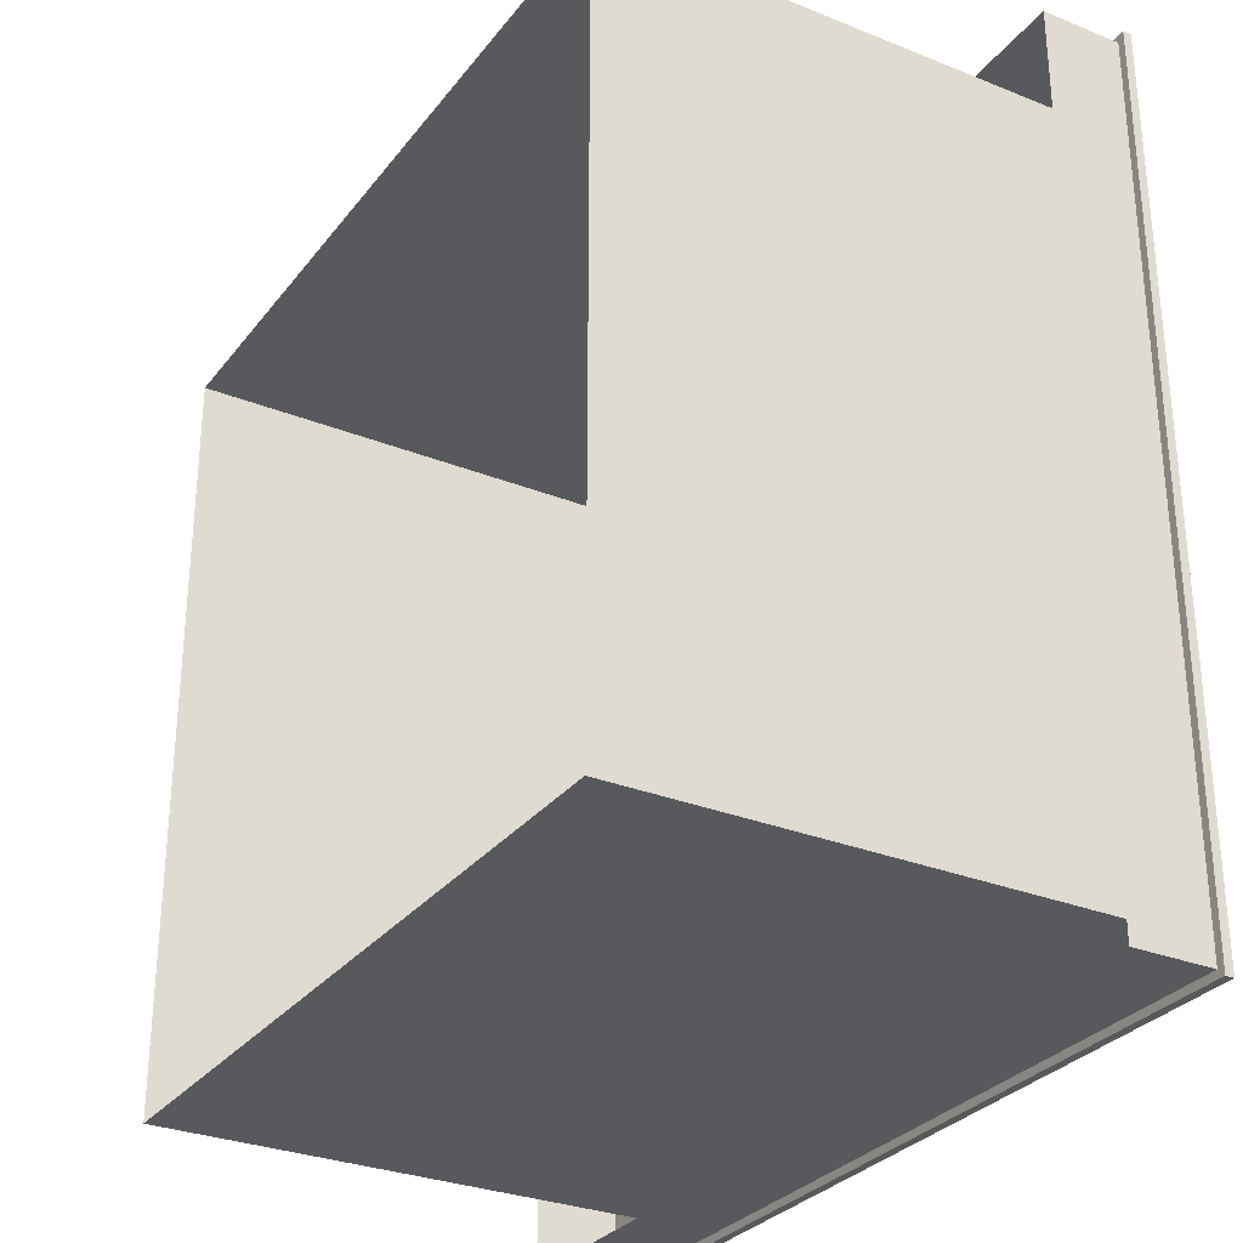
<metadata>
{"format":"obj","ext":"obj","renderer":"f3d","projection":"perspective","resolution":1024,"background":"white","views":[{"elev":-29.9,"azim":59.6,"up":"+Z"}]}
</metadata>
<code>
o LowPolySandbox_Cube.019
v 12.5 6.955 -12.5
v 12.5 6.955 12.5
v -12.5 6.955 12.5
v -14.18 12.3 -14.18
v -14.18 12.3 14.18
v 14.18 12.3 -14.18
v 14.18 14.94 -14.18
v -14.18 14.94 14.18
v 14.18 14.94 14.18
v 14.18 12.3 14.18
v -14.18 14.94 -14.18
v 12.5 15.22 12.5
v -12.5 15.22 12.5
v 12.5 15.22 -12.5
v -12.5 15.22 -12.5
v -14.43 15.22 14.43
v -14.43 14.94 14.43
v 14.43 14.94 14.43
v 14.43 15.22 14.43
v 14.43 14.94 -14.43
v -14.43 14.94 -14.43
v 14.43 15.22 -14.43
v -14.43 15.22 -14.43
v -12.5 13.56 12.5
v -12.5 11.91 12.5
v -12.5 10.26 12.5
v -12.5 8.607 12.5
v 12.5 8.607 12.5
v 12.5 10.26 12.5
v 12.5 11.91 12.5
v 12.5 13.56 12.5
v 12.5 13.56 -12.5
v 12.5 11.91 -12.5
v 12.5 10.26 -12.5
v 12.5 8.607 -12.5
v 12.5 6.955 8.929
v 12.5 6.955 5.357
v 12.5 6.955 1.786
v 12.5 6.955 -1.786
v 12.5 6.955 -5.357
v 12.5 6.955 -8.929
v 14.18 14.94 -10.13
v 14.18 14.94 -6.077
v 14.18 14.94 -2.026
v 14.18 14.94 2.026
v 14.18 14.94 6.077
v 14.18 14.94 10.13
v 14.18 12.3 10.13
v 14.18 12.3 6.077
v 14.18 12.3 2.026
v 14.18 12.3 -2.026
v 14.18 12.3 -6.077
v 14.18 12.3 -10.13
v 12.5 15.22 -8.929
v 12.5 15.22 -5.357
v 12.5 15.22 -1.786
v 12.5 15.22 1.786
v 12.5 15.22 5.357
v 12.5 15.22 8.929
v 14.43 14.94 -10.31
v 14.43 14.94 -6.184
v 14.43 14.94 6.184
v 14.43 14.94 10.31
v 14.43 15.22 -10.31
v 14.43 15.22 -6.184
v 14.43 15.22 -2.061
v 14.43 15.22 2.061
v 14.43 15.22 6.184
v 14.43 15.22 10.31
v 12.5 8.607 8.929
v 12.5 8.607 5.357
v 12.5 8.607 1.786
v 12.5 8.607 -1.786
v 12.5 8.607 -5.357
v 12.5 8.607 -8.929
v 12.5 10.26 8.929
v 12.5 10.26 5.357
v 12.5 10.26 1.786
v 12.5 10.26 -1.786
v 12.5 10.26 -5.357
v 12.5 10.26 -8.929
v 12.5 11.91 8.929
v 12.5 11.91 5.357
v 12.5 11.91 1.786
v 12.5 11.91 -1.786
v 12.5 11.91 -5.357
v 12.5 11.91 -8.929
v 12.5 13.56 8.929
v 12.5 13.56 5.357
v 12.5 13.56 1.786
v 12.5 13.56 -1.786
v 12.5 13.56 -5.357
v 12.5 13.56 -8.929
v -14.18 12.3 -10.13
v -14.18 12.3 -6.077
v -14.18 12.3 -2.026
v -14.18 12.3 2.026
v -14.18 12.3 6.077
v -14.18 12.3 10.13
v -14.18 14.94 10.13
v -14.18 14.94 6.077
v -14.18 14.94 -6.077
v -14.18 14.94 -10.13
v -12.5 15.22 8.929
v -12.5 15.22 5.357
v -12.5 15.22 1.786
v -12.5 15.22 -1.786
v -12.5 15.22 -5.357
v -12.5 15.22 -8.929
v -14.43 14.94 10.31
v -14.43 14.94 6.184
v 2.061 14.94 14.43
v -14.43 14.94 -2.061
v -14.43 14.94 -6.184
v -14.43 14.94 -10.31
v -14.43 15.22 10.31
v -14.43 15.22 6.184
v -14.43 15.22 2.061
v -14.43 15.22 -2.061
v -14.43 15.22 -6.184
v -14.43 15.22 -10.31
v -8.929 6.955 12.5
v -5.357 6.955 12.5
v -1.786 6.955 12.5
v 1.786 6.955 12.5
v 5.357 6.955 12.5
v 8.929 6.955 12.5
v 10.13 14.94 14.18
v 6.077 14.94 14.18
v -6.077 14.94 14.18
v -10.13 14.94 14.18
v -10.13 12.3 14.18
v -6.077 12.3 14.18
v -2.026 12.3 14.18
v 2.026 12.3 14.18
v 6.077 12.3 14.18
v 10.13 12.3 14.18
v 8.929 15.22 12.5
v 5.357 15.22 12.5
v 1.786 15.22 12.5
v -1.786 15.22 12.5
v -5.357 15.22 12.5
v -8.929 15.22 12.5
v 10.31 14.94 14.43
v 6.184 14.94 14.43
v 2.061 14.94 14.18
v -2.061 14.94 14.18
v -6.184 14.94 14.43
v -10.31 14.94 14.43
v 10.31 15.22 14.43
v 6.184 15.22 14.43
v 2.061 15.22 14.43
v -2.061 15.22 14.43
v -6.184 15.22 14.43
v -10.31 15.22 14.43
v 8.929 13.56 12.5
v 5.357 13.56 12.5
v 1.786 13.56 12.5
v -1.786 13.56 12.5
v -5.357 13.56 12.5
v -8.929 13.56 12.5
v 8.929 11.91 12.5
v 5.357 11.91 12.5
v 1.786 11.91 12.5
v -1.786 11.91 12.5
v -5.357 11.91 12.5
v -8.929 11.91 12.5
v 8.929 10.26 12.5
v 5.357 10.26 12.5
v 1.786 10.26 12.5
v -1.786 10.26 12.5
v -5.357 10.26 12.5
v -8.929 10.26 12.5
v 8.929 8.607 12.5
v 5.357 8.607 12.5
v 1.786 8.607 12.5
v -1.786 8.607 12.5
v -5.357 8.607 12.5
v -8.929 8.607 12.5
v 10.13 12.3 -14.18
v 6.077 12.3 -14.18
v 2.026 12.3 -14.18
v -2.026 12.3 -14.18
v -6.077 12.3 -14.18
v -10.13 12.3 -14.18
v -10.13 14.94 -14.18
v -6.077 14.94 -14.18
v -2.026 14.94 -14.18
v -14.18 14.94 -2.061
v 6.077 14.94 -14.18
v 10.13 14.94 -14.18
v -8.929 15.22 -12.5
v -5.357 15.22 -12.5
v -1.786 15.22 -12.5
v 1.786 15.22 -12.5
v 5.357 15.22 -12.5
v 8.929 15.22 -12.5
v -10.31 14.94 -14.43
v -6.184 14.94 -14.43
v -14.18 14.94 2.061
v 2.061 14.94 -14.18
v 6.184 14.94 -14.43
v 10.31 14.94 -14.43
v -10.31 15.22 -14.43
v -6.184 15.22 -14.43
v -2.061 15.22 -14.43
v 2.061 15.22 -14.43
v 6.184 15.22 -14.43
v 10.31 15.22 -14.43
v -14.43 14.94 2.061
v -2.061 14.94 14.43
v 14.43 14.94 -2.026
v 14.43 14.94 2.026
v -2.026 14.94 -14.43
v 2.061 14.94 -14.43
v 14.18 13.62 -14.18
v -14.18 13.62 14.18
v 14.18 13.62 14.18
v -14.18 13.62 -14.18
v 14.18 13.62 -10.13
v 14.18 13.62 -6.077
v 14.18 13.62 -2.026
v 14.18 13.62 2.026
v 14.18 13.62 6.077
v 14.18 13.62 10.13
v -14.18 13.62 10.13
v -14.18 13.62 6.077
v -14.18 13.62 -6.077
v -14.18 13.62 -10.13
v 10.13 13.62 14.18
v 6.077 13.62 14.18
v -6.077 13.62 14.18
v -10.13 13.62 14.18
v -10.13 13.62 -14.18
v -6.077 13.62 -14.18
v -2.026 13.62 -14.18
v 6.077 13.62 -14.18
v 10.13 13.62 -14.18
v 2.043 13.62 14.18
v -2.043 13.62 14.18
v 2.043 13.62 -14.18
v -14.18 13.62 -2.043
v -14.18 13.62 2.043
f 100 8 17 110
f 233 131 8 217
f 229 103 11 219
f 225 47 9 218
f 238 191 7 216
f 93 54 14 32
f 192 204 23 15
f 54 64 22 14
f 104 116 16 13
f 128 9 18 144
f 110 17 16 116
f 144 18 19 150
f 60 20 22 64
f 198 21 23 204
f 42 7 20 60
f 186 11 21 198
f 138 150 19 12
f 174 28 2 127
f 138 12 31 156
f 156 31 30 162
f 162 30 29 168
f 168 29 28 174
f 41 75 35 1
f 75 81 34 35
f 81 87 33 34
f 87 93 32 33
f 30 31 88 82
f 82 88 89 83
f 83 89 90 84
f 84 90 91 85
f 85 91 92 86
f 86 92 93 87
f 29 30 82 76
f 76 82 83 77
f 77 83 84 78
f 78 84 85 79
f 79 85 86 80
f 80 86 87 81
f 28 29 76 70
f 70 76 77 71
f 71 77 78 72
f 72 78 79 73
f 73 79 80 74
f 74 80 81 75
f 2 28 70 36
f 36 70 71 37
f 37 71 72 38
f 38 72 73 39
f 39 73 74 40
f 40 74 75 41
f 9 47 63 18
f 47 46 62 63
f 44 212 213 45
f 213 62 46 45
f 43 42 60 61
f 18 63 69 19
f 63 62 68 69
f 62 213 67 68
f 213 212 66 67
f 212 61 65 66
f 61 60 64 65
f 12 19 69 59
f 59 69 68 58
f 58 68 67 57
f 57 67 66 56
f 56 66 65 55
f 55 65 64 54
f 31 12 59 88
f 88 59 58 89
f 89 58 57 90
f 90 57 56 91
f 91 56 55 92
f 92 55 54 93
f 216 7 42 220
f 220 42 43 221
f 221 43 44 222
f 222 44 45 223
f 223 45 46 224
f 224 46 47 225
f 21 115 121 23
f 115 114 120 121
f 114 113 119 120
f 113 210 118 119
f 210 111 117 118
f 111 110 116 117
f 15 23 121 109
f 109 121 120 108
f 108 120 119 107
f 107 119 118 106
f 106 118 117 105
f 105 117 116 104
f 217 8 100 226
f 226 100 101 227
f 227 101 200 243
f 243 200 189 242
f 242 189 102 228
f 228 102 103 229
f 11 103 115 21
f 103 102 114 115
f 114 102 189 113
f 189 200 210 113
f 101 100 110 111
f 26 173 179 27
f 173 172 178 179
f 172 171 177 178
f 171 170 176 177
f 170 169 175 176
f 169 168 174 175
f 25 167 173 26
f 167 166 172 173
f 166 165 171 172
f 165 164 170 171
f 164 163 169 170
f 163 162 168 169
f 24 161 167 25
f 161 160 166 167
f 160 159 165 166
f 159 158 164 165
f 158 157 163 164
f 157 156 162 163
f 13 143 161 24
f 143 142 160 161
f 142 141 159 160
f 141 140 158 159
f 140 139 157 158
f 139 138 156 157
f 27 179 122 3
f 179 178 123 122
f 178 177 124 123
f 177 176 125 124
f 176 175 126 125
f 175 174 127 126
f 13 16 155 143
f 143 155 154 142
f 142 154 153 141
f 141 153 152 140
f 140 152 151 139
f 139 151 150 138
f 17 149 155 16
f 149 148 154 155
f 148 211 153 154
f 211 112 152 153
f 112 145 151 152
f 145 144 150 151
f 8 131 149 17
f 131 130 148 149
f 129 128 144 145
f 218 9 128 230
f 230 128 129 231
f 231 129 146 239
f 239 146 147 240
f 240 147 130 232
f 232 130 131 233
f 7 191 203 20
f 191 190 202 203
f 188 214 215 201
f 111 210 200 101
f 202 190 201 215
f 187 186 198 199
f 20 203 209 22
f 203 202 208 209
f 202 215 207 208
f 215 214 206 207
f 214 199 205 206
f 199 198 204 205
f 14 22 209 197
f 197 209 208 196
f 196 208 207 195
f 195 207 206 194
f 194 206 205 193
f 193 205 204 192
f 219 11 186 234
f 234 186 187 235
f 235 187 188 236
f 236 188 201 241
f 241 201 190 237
f 237 190 191 238
f 148 130 147 211
f 211 147 146 112
f 112 146 129 145
f 212 44 43 61
f 214 188 187 199
f 181 237 238 180
f 182 241 237 181
f 183 236 241 182
f 184 235 236 183
f 185 234 235 184
f 4 219 234 185
f 133 232 233 132
f 134 240 232 133
f 135 239 240 134
f 136 231 239 135
f 137 230 231 136
f 10 218 230 137
f 95 228 229 94
f 96 242 228 95
f 97 243 242 96
f 98 227 243 97
f 99 226 227 98
f 5 217 226 99
f 49 224 225 48
f 50 223 224 49
f 51 222 223 50
f 52 221 222 51
f 53 220 221 52
f 6 216 220 53
f 180 238 216 6
f 48 225 218 10
f 94 229 219 4
f 132 233 217 5
o LowPolySandbox_extension_Cube.004
v -9.633 3.651 12.5
v 12.5 6.955 -9.486
v -9.834 5.303 12.5
v -12.5 1.999 12.5
v -12.5 3.651 12.5
v -9.633 5.303 12.5
v 12.5 -1.305 12.5
v 12.5 -1.305 8.263
v 12.5 -1.305 4.692
v 12.5 -1.305 1.121
v 12.5 -1.305 -2.451
v 12.5 -1.305 -5.915
v 12.5 6.955 -5.915
v 12.5 6.955 -2.451
v 12.5 6.955 1.121
v 12.5 6.955 4.692
v 12.5 6.955 8.263
v 12.5 6.955 12.5
v 12.5 0.347 12.5
v 12.5 0.347 8.263
v 12.5 0.347 4.692
v 12.5 0.347 1.121
v 12.5 0.347 -2.451
v 12.5 0.347 -5.915
v 12.5 1.999 12.5
v 12.5 1.999 8.263
v 12.5 1.999 4.692
v 12.5 1.999 1.121
v 12.5 1.999 -2.451
v 12.5 1.999 -5.915
v 12.5 3.651 12.5
v 12.5 3.651 8.263
v 12.5 3.651 4.692
v 12.5 3.651 1.121
v 12.5 3.651 -2.451
v 12.5 3.651 -5.915
v 12.5 5.303 12.5
v 12.5 5.303 8.263
v 12.5 5.303 4.692
v 12.5 5.303 1.121
v 12.5 5.303 -2.451
v 12.5 5.303 -5.915
v -6.263 -1.305 12.5
v -2.75 -1.305 12.5
v 0.8211 -1.305 12.5
v 4.393 -1.305 12.5
v 7.964 -1.305 12.5
v 12.5 -1.305 12.5
v 12.5 6.955 12.5
v 7.964 6.955 12.5
v 4.393 6.955 12.5
v 0.8211 6.955 12.5
v -2.75 6.955 12.5
v -6.263 6.955 12.5
v 12.5 5.303 12.5
v 7.964 5.303 12.5
v 4.393 5.303 12.5
v 0.8211 5.303 12.5
v -2.75 5.303 12.5
v -6.263 5.303 12.5
v 12.5 3.651 12.5
v 7.964 3.651 12.5
v 4.393 3.651 12.5
v 0.8211 3.651 12.5
v -2.75 3.651 12.5
v -6.263 3.651 12.5
v 12.5 1.999 12.5
v 7.964 1.999 12.5
v 4.393 1.999 12.5
v 0.8211 1.999 12.5
v -2.75 1.999 12.5
v -6.263 1.999 12.5
v 12.5 0.347 12.5
v 7.964 0.347 12.5
v 4.393 0.347 12.5
v 0.8211 0.347 12.5
v -2.75 0.347 12.5
v -6.263 0.347 12.5
v -9.834 6.955 12.5
v 12.5 6.955 -12.5
v 12.5 5.303 -12.5
v 12.5 5.303 -9.486
v 12.5 3.651 -9.486
v 12.5 3.651 -12.5
v 12.5 5.303 -9.486
v 12.5 3.651 -9.04
v 12.5 -1.305 -12.5
v 12.5 0.347 -8.036
v 12.5 1.999 -12.5
v 12.5 0.347 -12.5
v 12.5 1.999 -8.036
v 12.5 5.303 -9.486
v 12.5 5.303 -12.5
v 12.5 0.347 -12.5
v 12.5 1.999 -9.04
v 12.5 0.347 -8.594
v 12.5 3.651 -9.486
v 12.5 3.651 -12.5
v 12.5 -1.305 -8.594
v 12.5 6.955 -9.486
v 12.5 -1.305 -8.594
v 12.5 0.347 -8.594
v 12.5 1.999 -8.594
v 12.5 3.651 -8.594
v 12.5 5.303 -8.594
v 12.5 6.955 -8.594
v 12.5 6.955 -8.036
v 12.5 -1.305 -8.036
v 12.5 0.347 -8.036
v 12.5 1.999 -8.036
v 12.5 3.651 -8.036
v 12.5 5.303 -8.036
v 12.5 1.999 -12.5
v 12.5 1.999 -9.04
v 12.5 3.651 -9.04
v 12.5 5.303 -9.04
v 12.5 6.955 -9.04
v -12.5 -1.305 12.5
v -9.633 -1.305 12.5
v -9.834 6.955 12.5
v -12.5 6.955 12.5
v -12.5 0.347 12.5
v -9.633 0.347 12.5
v -12.5 1.999 12.5
v -8.682 1.999 12.5
v -12.5 3.651 12.5
v -9.098 3.651 12.5
v -12.5 5.303 12.5
v -9.834 5.303 12.5
v -9.633 6.955 12.5
v -9.633 5.303 12.5
v -9.633 3.651 12.5
v -12.5 5.303 12.5
v -9.633 0.347 12.5
v -9.633 -1.305 12.5
v -9.098 -1.305 12.5
v -9.098 6.955 12.5
v -9.098 5.303 12.5
v -9.098 3.651 12.5
v -9.098 1.999 12.5
v -9.098 0.347 12.5
v -8.682 -1.305 12.5
v -8.682 6.955 12.5
v -8.682 5.303 12.5
v -8.682 3.651 12.5
v -8.682 1.999 12.5
v -8.682 0.347 12.5
v -7.472 -1.305 12.5
v -7.472 6.955 12.5
v -7.472 5.303 12.5
v -7.472 3.651 12.5
v -7.472 1.999 12.5
v -7.472 0.347 12.5
v -9.098 1.999 12.5
v -12.5 0.347 12.5
v -8.682 0.347 12.5
f 359 360 245 325
f 358 359 325 326
f 274 280 281 275
f 275 281 282 276
f 276 282 283 277
f 277 283 284 278
f 278 284 285 279
f 268 274 275 269
f 269 275 276 270
f 270 276 277 271
f 271 277 278 272
f 272 278 279 273
f 262 268 269 263
f 263 269 270 264
f 264 270 271 265
f 265 271 272 266
f 266 272 273 267
f 250 262 263 251
f 251 263 264 252
f 252 264 265 253
f 253 265 266 254
f 254 266 267 255
f 280 261 260 281
f 281 260 259 282
f 282 259 258 283
f 283 258 257 284
f 284 257 256 285
f 395 315 321 396
f 315 314 320 321
f 314 313 319 320
f 313 312 318 319
f 312 311 317 318
f 311 310 316 317
f 394 309 315 395
f 309 308 314 315
f 308 307 313 314
f 307 306 312 313
f 306 305 311 312
f 305 304 310 311
f 393 303 309 394
f 303 302 308 309
f 302 301 307 308
f 301 300 306 307
f 300 299 305 306
f 299 298 304 305
f 392 297 303 393
f 297 296 302 303
f 296 295 301 302
f 295 294 300 301
f 294 293 299 300
f 293 292 298 299
f 396 321 286 391
f 321 320 287 286
f 320 319 288 287
f 319 318 289 288
f 318 317 290 289
f 317 316 291 290
f 323 324 335 343
f 336 327 340 328
f 341 356 338 329
f 337 330 342 339
f 332 333 331 334
f 354 355 348 347
f 353 354 347 346
f 351 352 345 344
f 355 350 349 348
f 285 256 350 355
f 255 267 352 351
f 267 273 353 352
f 273 279 354 353
f 279 285 355 354
f 347 348 359 358
f 346 347 358 357
f 348 349 360 359
f 248 376 249 244
f 247 369 370 397
f 398 367 368 399
f 361 365 366 362
f 371 364 363 372
f 322 373 374 246
f 377 384 379 378
f 373 380 381 374
f 374 381 382 375
f 384 390 385 379
f 380 386 387 381
f 381 387 388 382
f 382 388 389 383
f 390 396 391 385
f 386 392 393 387
f 387 393 394 388
f 388 394 395 389
f 389 395 396 390
o LowPolySandbox.002_Cube.003
v 12.5 6.955 -12.5
v -12.5 6.955 -12.5
v -12.5 6.955 12.5
v -12.5 15.22 12.5
v 12.5 15.22 -12.5
v -12.5 15.22 -12.5
v -12.5 13.56 -12.5
v -12.5 11.91 -12.5
v -12.5 10.26 -12.5
v -12.5 8.607 -12.5
v -12.5 13.56 12.5
v -12.5 11.91 12.5
v -12.5 10.26 12.5
v -12.5 8.607 12.5
v 12.5 13.56 -12.5
v 12.5 11.91 -12.5
v 12.5 10.26 -12.5
v 12.5 8.607 -12.5
v -12.5 6.955 -8.929
v -12.5 6.955 -5.357
v -12.5 6.955 -1.786
v -12.5 6.955 1.786
v -12.5 6.955 5.357
v -12.5 6.955 8.929
v -12.5 15.22 8.929
v -12.5 15.22 5.357
v -12.5 15.22 1.786
v -12.5 15.22 -1.786
v -12.5 15.22 -5.357
v -12.5 15.22 -8.929
v -12.5 13.56 8.929
v -12.5 13.56 5.357
v -12.5 13.56 1.786
v -12.5 13.56 -1.786
v -12.5 13.56 -5.357
v -12.5 13.56 -8.929
v -12.5 11.91 8.929
v -12.5 11.91 5.357
v -12.5 11.91 1.786
v -12.5 11.91 -1.786
v -12.5 11.91 -5.357
v -12.5 11.91 -8.929
v -12.5 10.26 8.929
v -12.5 10.26 5.357
v -12.5 10.26 1.786
v -12.5 10.26 -1.786
v -12.5 10.26 -5.357
v -12.5 10.26 -8.929
v -12.5 8.607 8.929
v -12.5 8.607 5.357
v -12.5 8.607 1.786
v -12.5 8.607 -1.786
v -12.5 8.607 -5.357
v -12.5 8.607 -8.929
v 8.929 6.955 -12.5
v 5.357 6.955 -12.5
v 1.786 6.955 -12.5
v -1.786 6.955 -12.5
v -5.357 6.955 -12.5
v -8.929 6.955 -12.5
v -8.929 15.22 -12.5
v -5.357 15.22 -12.5
v -1.786 15.22 -12.5
v 1.786 15.22 -12.5
v 5.357 15.22 -12.5
v 8.929 15.22 -12.5
v 8.929 8.607 -12.5
v 5.357 8.607 -12.5
v 1.786 8.607 -12.5
v -1.786 8.607 -12.5
v -5.357 8.607 -12.5
v -8.929 8.607 -12.5
v 8.929 10.26 -12.5
v 5.357 10.26 -12.5
v 1.786 10.26 -12.5
v -1.786 10.26 -12.5
v -5.357 10.26 -12.5
v -8.929 10.26 -12.5
v 8.929 11.91 -12.5
v 5.357 11.91 -12.5
v 1.786 11.91 -12.5
v -1.786 11.91 -12.5
v -5.357 11.91 -12.5
v -8.929 11.91 -12.5
v 8.929 13.56 -12.5
v 5.357 13.56 -12.5
v 1.786 13.56 -12.5
v -1.786 13.56 -12.5
v -5.357 13.56 -12.5
v -8.929 13.56 -12.5
f 453 418 401 409
f 489 460 405 406
f 459 471 409 401
f 471 477 408 409
f 477 483 407 408
f 483 489 406 407
f 429 435 406 405
f 435 441 407 406
f 441 447 408 407
f 447 453 409 408
f 412 413 448 442
f 442 448 449 443
f 443 449 450 444
f 444 450 451 445
f 445 451 452 446
f 446 452 453 447
f 411 412 442 436
f 436 442 443 437
f 437 443 444 438
f 438 444 445 439
f 439 445 446 440
f 440 446 447 441
f 410 411 436 430
f 430 436 437 431
f 431 437 438 432
f 432 438 439 433
f 433 439 440 434
f 434 440 441 435
f 403 410 430 424
f 424 430 431 425
f 425 431 432 426
f 426 432 433 427
f 427 433 434 428
f 428 434 435 429
f 413 402 423 448
f 448 423 422 449
f 449 422 421 450
f 450 421 420 451
f 451 420 419 452
f 452 419 418 453
f 415 414 484 478
f 478 484 485 479
f 479 485 486 480
f 480 486 487 481
f 481 487 488 482
f 482 488 489 483
f 416 415 478 472
f 472 478 479 473
f 473 479 480 474
f 474 480 481 475
f 475 481 482 476
f 476 482 483 477
f 417 416 472 466
f 466 472 473 467
f 467 473 474 468
f 468 474 475 469
f 469 475 476 470
f 470 476 477 471
f 400 417 466 454
f 454 466 467 455
f 455 467 468 456
f 456 468 469 457
f 457 469 470 458
f 458 470 471 459
f 414 404 465 484
f 484 465 464 485
f 485 464 463 486
f 486 463 462 487
f 487 462 461 488
f 488 461 460 489
o LowPolySandbox_extension.001_Cube.005
v -12.5 -1.305 -12.5
v 12.5 -1.305 -12.5
v -12.5 6.955 -12.5
v -12.5 6.955 12.5
v 12.5 5.303 -12.5
v 12.5 3.651 -12.5
v 12.5 1.999 -12.5
v -12.5 0.347 12.5
v -12.5 5.303 -12.5
v -12.5 3.651 -12.5
v -12.5 1.999 -12.5
v -12.5 0.347 -12.5
v 8.929 -1.305 -12.5
v 5.357 -1.305 -12.5
v 1.786 -1.305 -12.5
v -1.786 -1.305 -12.5
v -5.357 -1.305 -12.5
v -8.929 -1.305 -12.5
v -8.929 6.955 -12.5
v -5.357 6.955 -12.5
v -1.786 6.955 -12.5
v 1.786 6.955 -12.5
v 5.357 6.955 -12.5
v 8.929 6.955 -12.5
v -8.929 5.303 -12.5
v -5.357 5.303 -12.5
v -1.786 5.303 -12.5
v 1.786 5.303 -12.5
v 5.357 5.303 -12.5
v 8.929 5.303 -12.5
v -8.929 3.651 -12.5
v -5.357 3.651 -12.5
v -1.786 3.651 -12.5
v 1.786 3.651 -12.5
v 5.357 3.651 -12.5
v 8.929 3.651 -12.5
v -8.929 1.999 -12.5
v -5.357 1.999 -12.5
v -1.786 1.999 -12.5
v 1.786 1.999 -12.5
v 5.357 1.999 -12.5
v 8.929 1.999 -12.5
v -8.929 0.347 -12.5
v -5.357 0.347 -12.5
v -1.786 0.347 -12.5
v 1.786 0.347 -12.5
v 5.357 0.347 -12.5
v 8.929 0.347 -12.5
v -12.5 -1.305 -8.929
v -12.5 -1.305 -5.357
v -12.5 -1.305 -1.786
v -12.5 -1.305 1.786
v -12.5 -1.305 5.357
v -12.5 -1.305 8.929
v -12.5 6.955 8.929
v -12.5 6.955 5.357
v -12.5 6.955 1.786
v -12.5 6.955 -1.786
v -12.5 6.955 -5.357
v -12.5 6.955 -8.929
v -12.5 0.347 -8.929
v -12.5 0.347 -5.357
v -12.5 0.347 -1.786
v -12.5 0.347 1.786
v -12.5 0.347 5.357
v -12.5 0.347 8.929
v -12.5 1.999 -8.929
v -12.5 1.999 -5.357
v -12.5 1.999 -1.786
v -12.5 1.999 1.786
v -12.5 1.999 5.357
v -12.5 1.999 8.929
v -12.5 3.651 -8.929
v -12.5 3.651 -5.357
v -12.5 3.651 -1.786
v -12.5 3.651 1.786
v -12.5 3.651 5.357
v -12.5 3.651 8.929
v -12.5 5.303 -8.929
v -12.5 5.303 -5.357
v -12.5 5.303 -1.786
v -12.5 5.303 1.786
v -12.5 5.303 5.357
v -12.5 5.303 8.929
v -12.5 0.347 -12.5
v -12.5 -1.305 -12.5
v -12.5 5.303 -12.5
v -12.5 3.651 -12.5
v -12.5 1.999 -12.5
v -12.5 6.955 -12.5
v 12.5 0.347 -12.5
v -12.5 -1.305 12.5
v 12.5 6.955 -12.5
v -12.5 5.303 12.5
v -12.5 3.651 12.5
v -12.5 1.999 12.5
f 537 502 491 580
f 573 544 493 583
f 543 555 497 581
f 555 561 585 497
f 561 567 584 585
f 567 573 583 584
f 513 519 494 582
f 519 525 495 494
f 525 531 496 495
f 531 537 580 496
f 578 574 532 526
f 526 532 533 527
f 527 533 534 528
f 528 534 535 529
f 529 535 536 530
f 530 536 537 531
f 577 578 526 520
f 520 526 527 521
f 521 527 528 522
f 522 528 529 523
f 523 529 530 524
f 524 530 531 525
f 576 577 520 514
f 514 520 521 515
f 515 521 522 516
f 516 522 523 517
f 517 523 524 518
f 518 524 525 519
f 492 576 514 508
f 508 514 515 509
f 509 515 516 510
f 510 516 517 511
f 511 517 518 512
f 512 518 519 513
f 574 575 507 532
f 532 507 506 533
f 533 506 505 534
f 534 505 504 535
f 535 504 503 536
f 536 503 502 537
f 499 498 568 562
f 562 568 569 563
f 563 569 570 564
f 564 570 571 565
f 565 571 572 566
f 566 572 573 567
f 500 499 562 556
f 556 562 563 557
f 557 563 564 558
f 558 564 565 559
f 559 565 566 560
f 560 566 567 561
f 501 500 556 550
f 550 556 557 551
f 551 557 558 552
f 552 558 559 553
f 553 559 560 554
f 554 560 561 555
f 490 501 550 538
f 538 550 551 539
f 539 551 552 540
f 540 552 553 541
f 541 553 554 542
f 542 554 555 543
f 498 579 549 568
f 568 549 548 569
f 569 548 547 570
f 570 547 546 571
f 571 546 545 572
f 572 545 544 573

</code>
